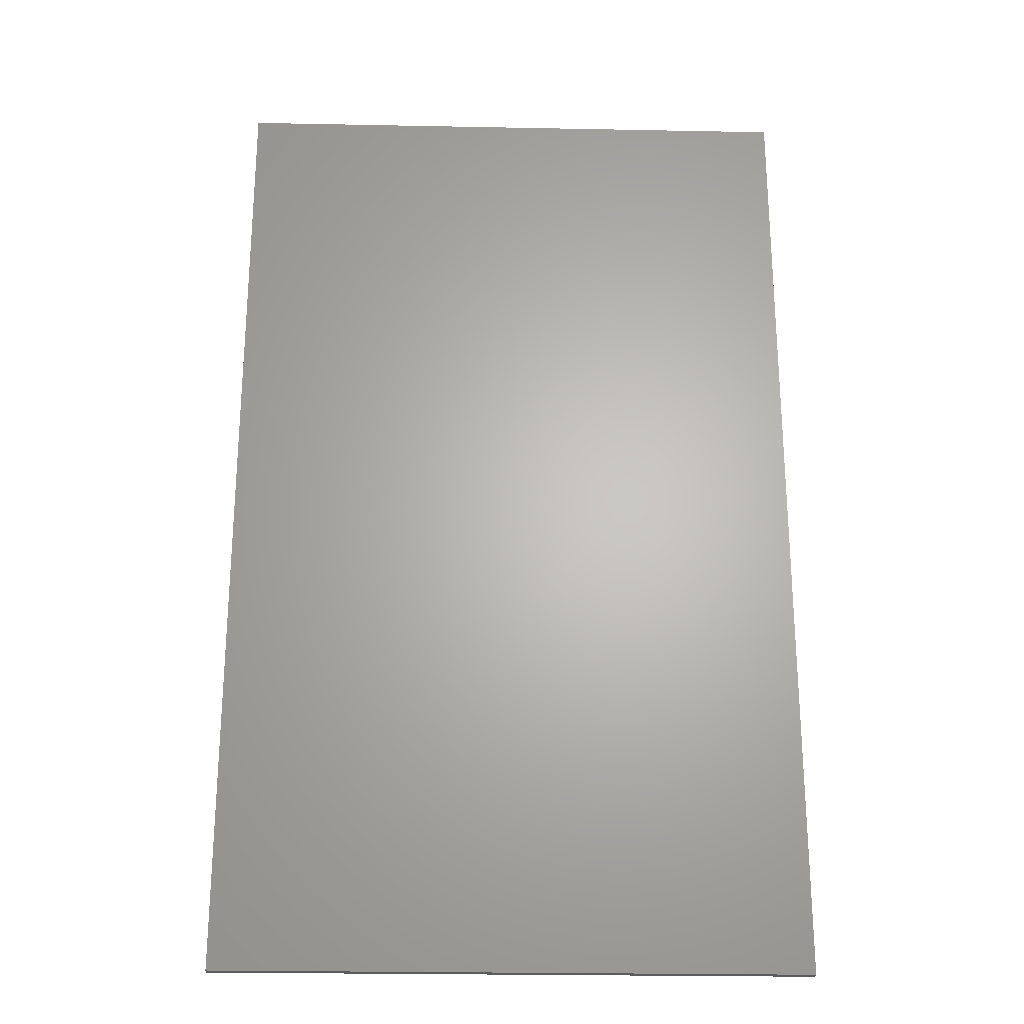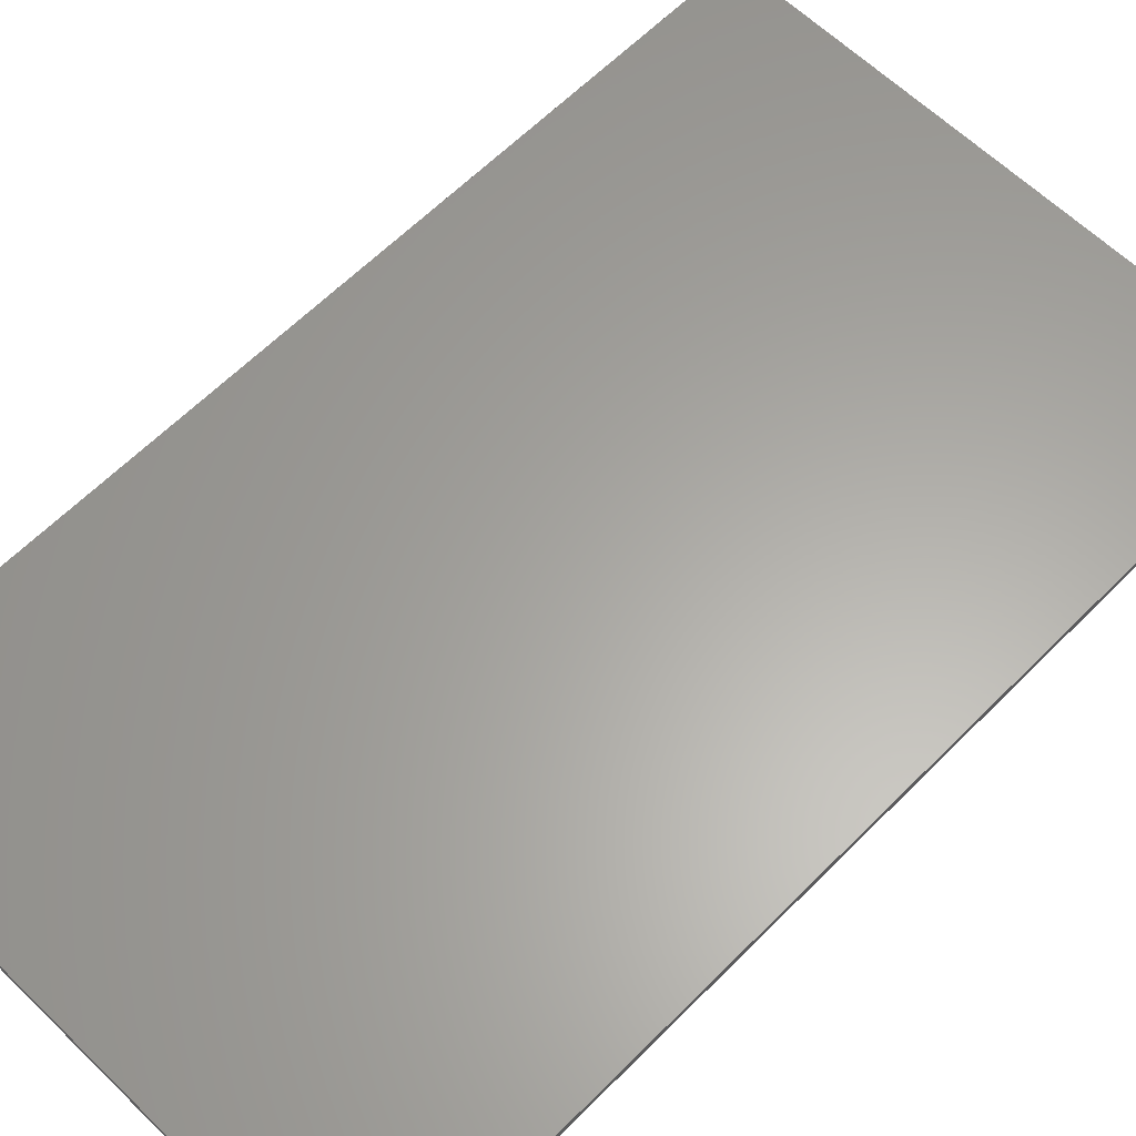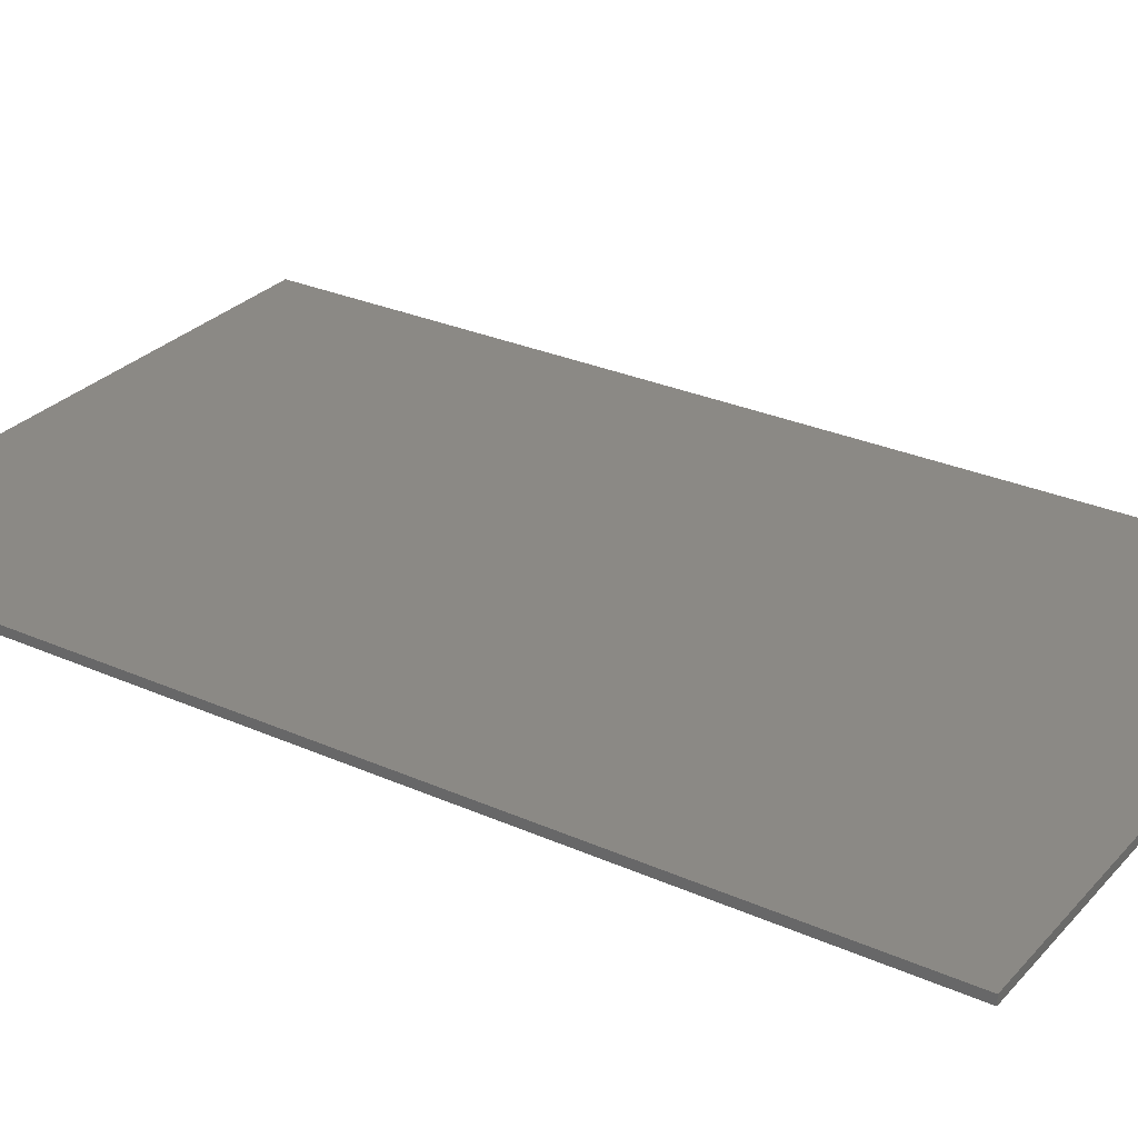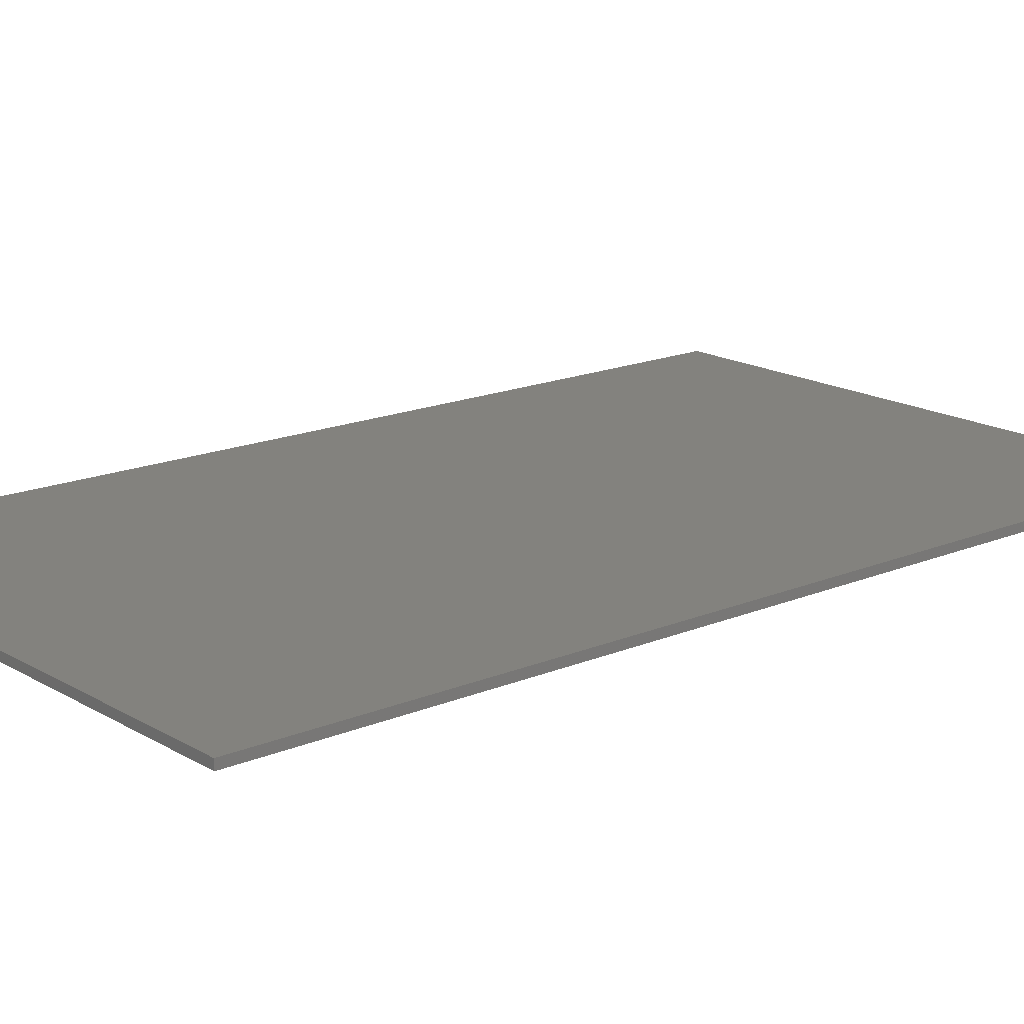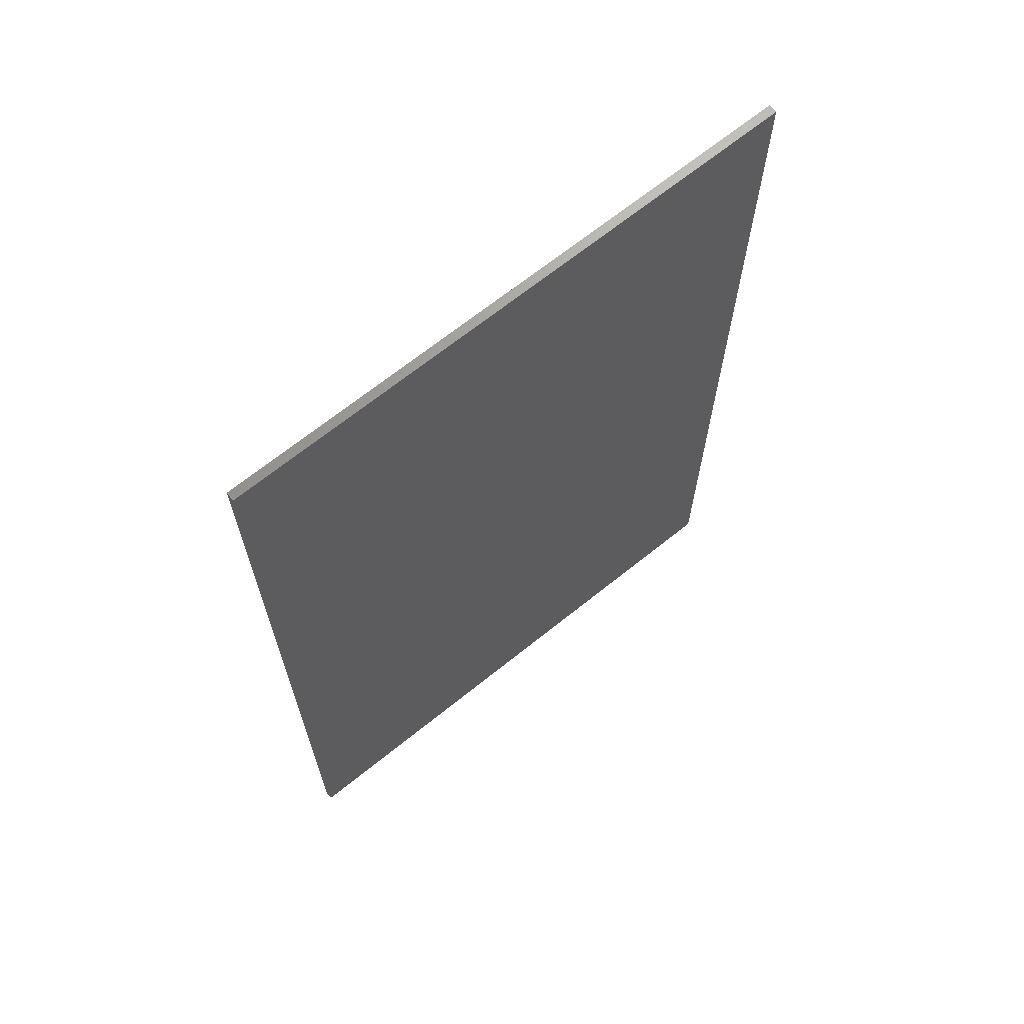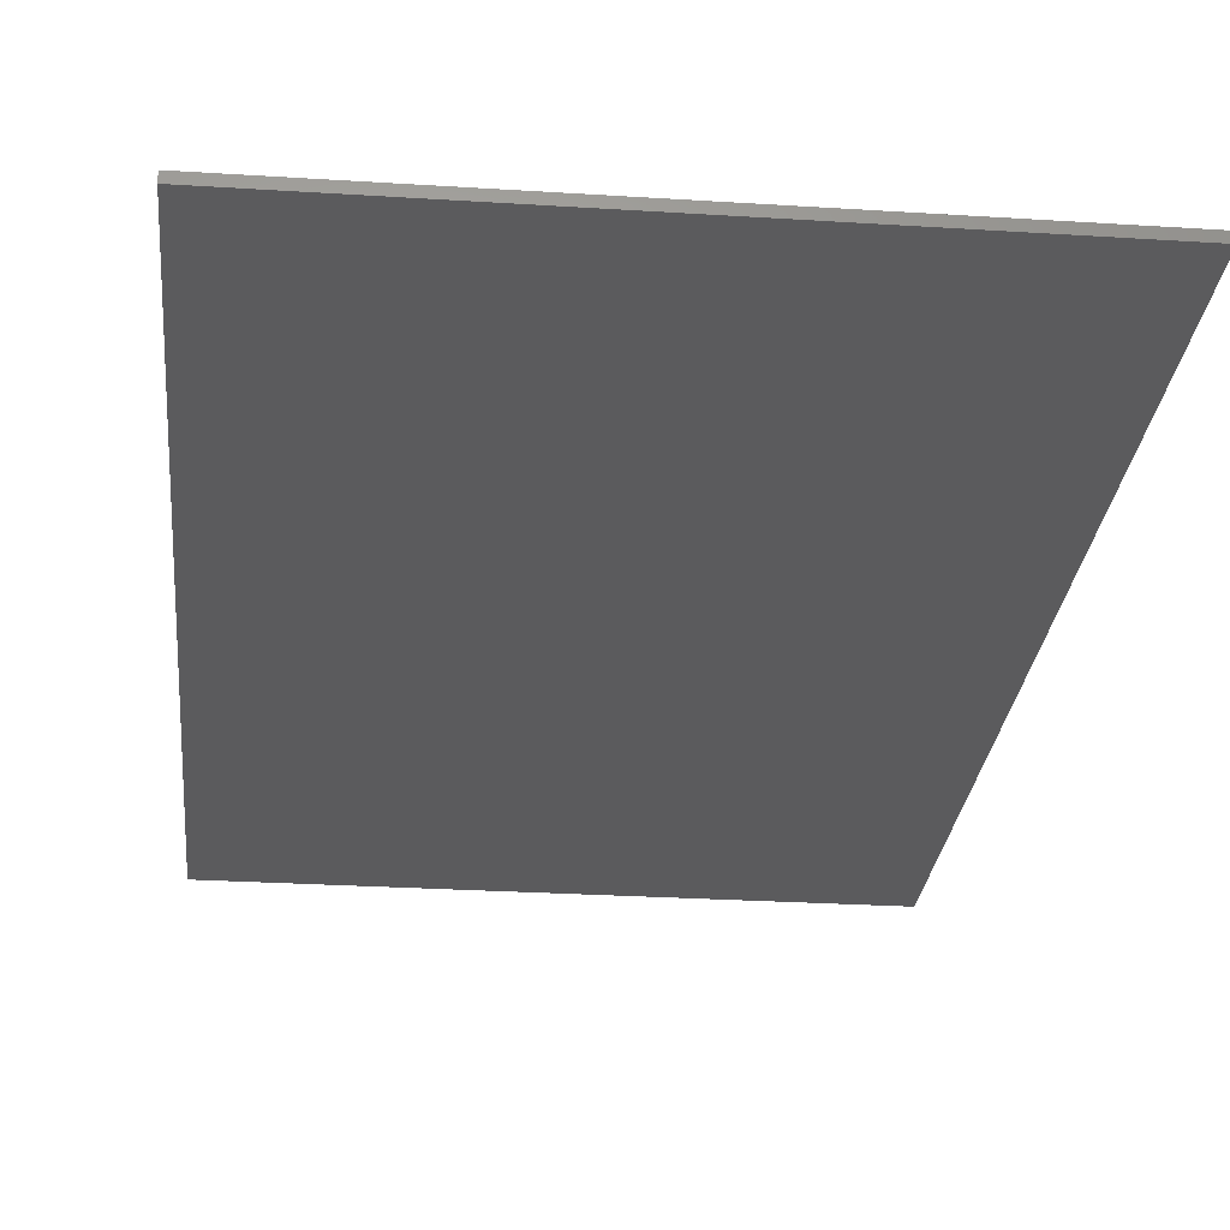
<metadata>
{"format":"stl","ext":"stl","renderer":"f3d","projection":"perspective","resolution":1024,"background":"white","views":[{"elev":-25.1,"azim":178.2,"up":"+Y"},{"elev":62.2,"azim":44.5,"up":"+Z"},{"elev":29.0,"azim":-56.6,"up":"+Z"},{"elev":16.8,"azim":-130.3,"up":"+Z"},{"elev":68.1,"azim":-38.8,"up":"+Y"},{"elev":-26.8,"azim":-5.7,"up":"+Z"}]}
</metadata>
<code>
# stl→obj: 8 verts, 12 faces
v -0.3762 -0.5501 -0.5267
v -0.3762 0.693 -0.5267
v 0.3674 0.693 -0.5267
v 0.3674 -0.5501 -0.5267
v 0.3674 -0.5501 -0.5156
v 0.3674 0.693 -0.5156
v -0.3762 -0.5501 -0.5156
v -0.3762 0.693 -0.5156
f 1 2 3
f 1 3 4
f 5 4 3
f 5 3 6
f 5 7 1
f 5 1 4
f 8 7 5
f 8 5 6
f 8 6 3
f 8 3 2
f 8 2 1
f 8 1 7

</code>
